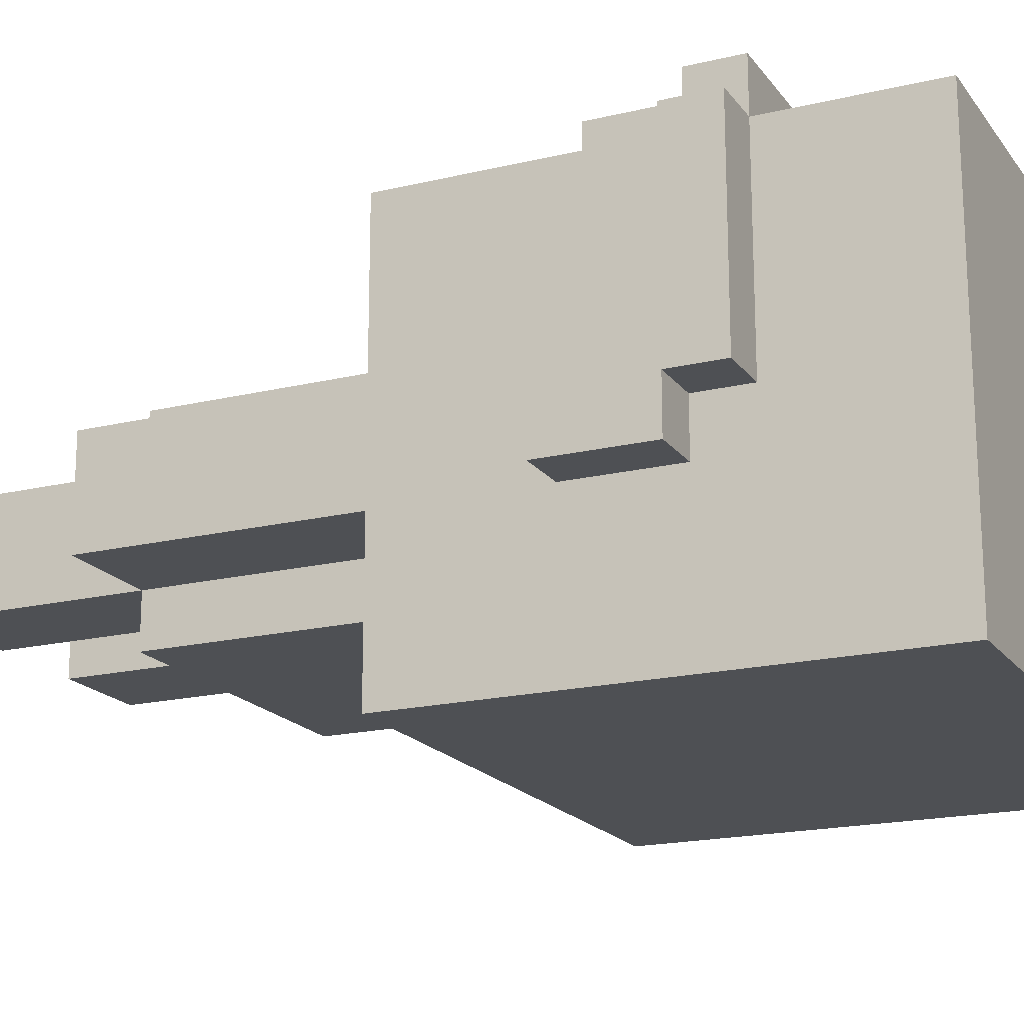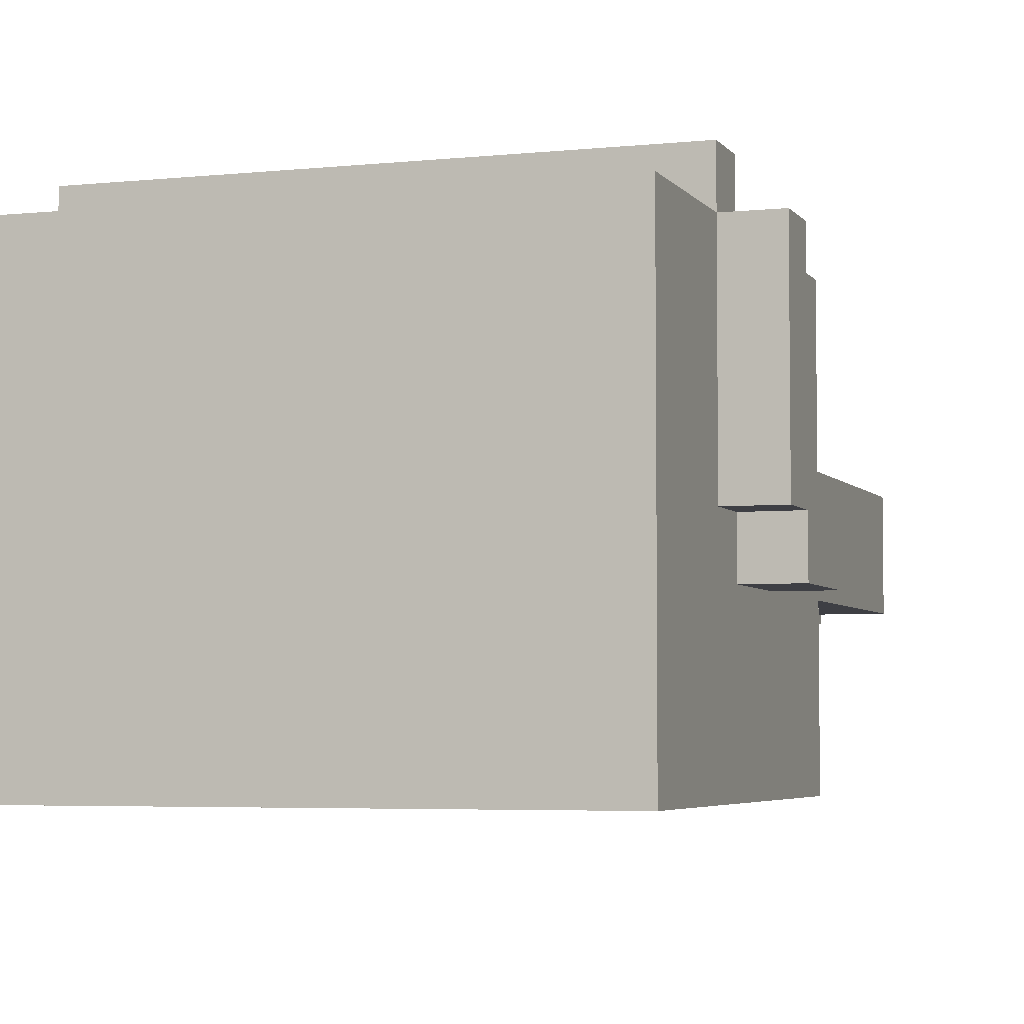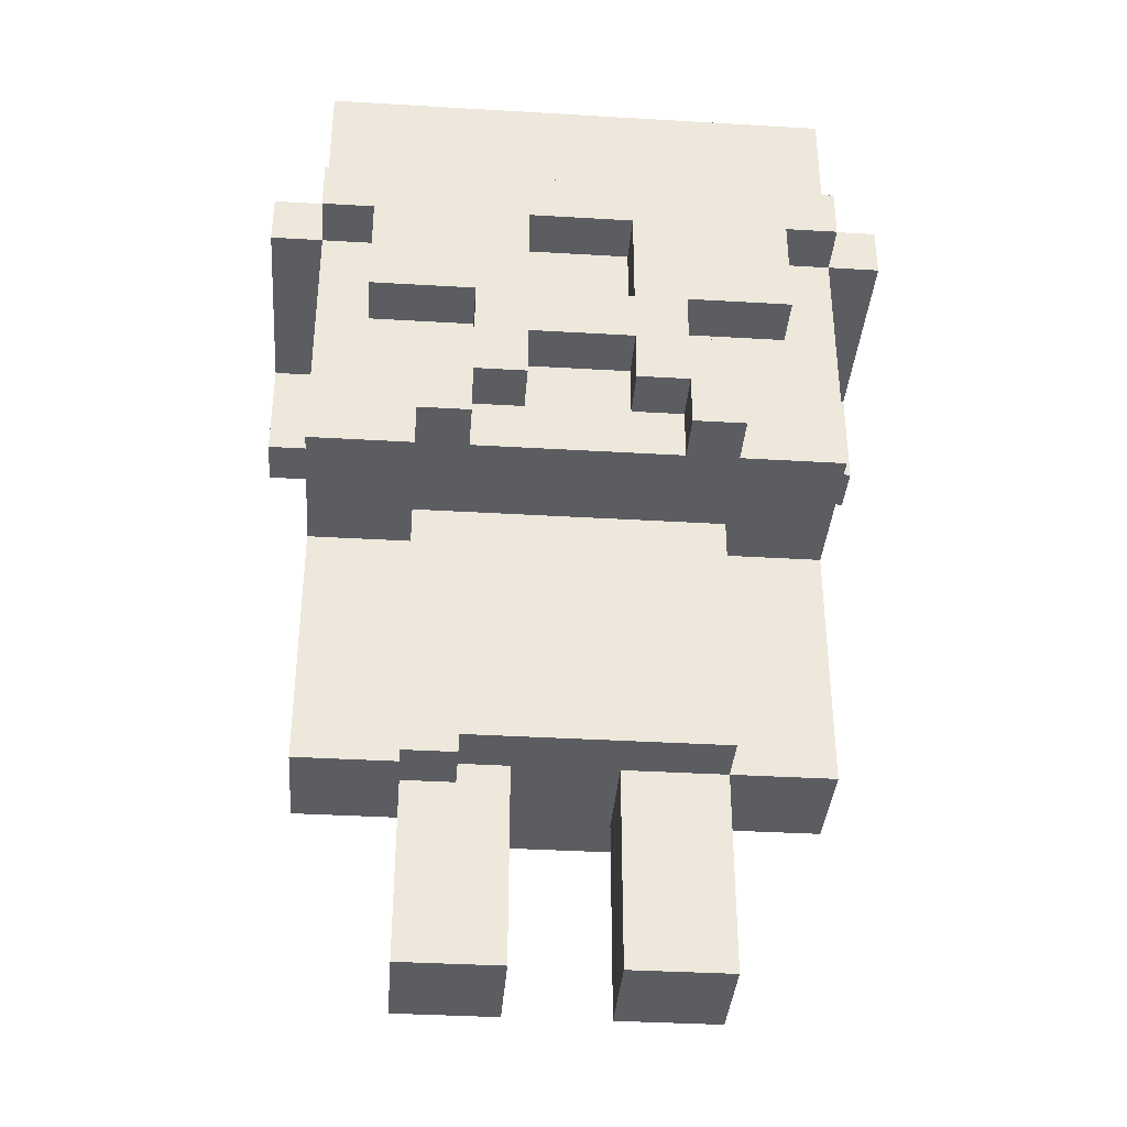
<metadata>
{"format":"obj","ext":"obj","renderer":"f3d","projection":"perspective","resolution":1024,"background":"white","views":[{"elev":-18.5,"azim":114.9,"up":"+Z"},{"elev":-4.5,"azim":-161.0,"up":"+Z"},{"elev":-36.7,"azim":-4.4,"up":"+Y"}]}
</metadata>
<code>
o
v -0.6 1.2 0
v -0.6 1.2 -0.1
v -0.6 1.4 0.4
v -0.6 1.4 0
v -0.6 1.4 -0.1
v -0.6 1.5 0.4
v -0.6 1.5 0
v -0.5 0.4 0.1
v -0.5 0.4 -0.1
v -0.5 0.5 0.1
v -0.5 0.5 -0.1
v -0.5 0.7 0.1
v -0.5 0.7 -0.1
v -0.5 0.8 0.1
v -0.5 0.8 -0.1
v -0.5 0.9 0.4
v -0.5 0.9 0.1
v -0.5 0.9 -0.1
v -0.5 0.9 -0.4
v -0.5 1.2 0
v -0.5 1.2 -0.1
v -0.5 1.4 0.5
v -0.5 1.4 0.4
v -0.5 1.4 0
v -0.5 1.4 -0.1
v -0.5 1.5 0.5
v -0.5 1.5 0.4
v -0.5 1.5 0
v -0.5 1.8 0.4
v -0.5 1.8 -0.4
v -0.4 1.2 0.5
v -0.4 1.2 0.4
v -0.4 1.4 0.5
v -0.4 1.4 0.4
v -0.3 0 0.1
v -0.3 0 -0.1
v -0.3 0.3 0.3
v -0.3 0.3 0.2
v -0.3 0.4 0.2
v -0.3 0.4 0.1
v -0.3 0.4 -0.1
v -0.3 0.4 -0.2
v -0.3 0.5 0.2
v -0.3 0.5 0.1
v -0.3 0.5 -0.1
v -0.3 0.5 -0.2
v -0.3 0.6 0.3
v -0.3 0.6 0.2
v -0.3 0.9 0.5
v -0.3 0.9 0.4
v -0.3 0.9 0.2
v -0.3 0.9 0.1
v -0.3 0.9 -0.1
v -0.3 0.9 -0.2
v -0.3 1.1 0.5
v -0.3 1.1 0.4
v -0.2 1.1 0.5
v -0.2 1.1 0.4
v -0.2 1.2 0.5
v -0.2 1.2 0.4
v 0.1 0 0.1
v 0.1 0 -0.1
v 0.1 0.4 0.1
v 0.1 0.4 -0.1
v 0.1 1 0.5
v 0.1 1 0.4
v 0.1 1.1 0.5
v 0.1 1.1 0.4
v 0.1 1.2 0.5
v 0.1 1.2 0.4
v 0.1 1.4 0.5
v 0.1 1.4 0.4
v 0.2 0.9 0.5
v 0.2 0.9 0.4
v 0.2 1 0.5
v 0.2 1 0.4
v 0.3 0.4 0.1
v 0.3 0.4 -0.1
v 0.3 0.5 0.1
v 0.3 0.5 -0.1
v -0.2 0.3 0.3
v -0.2 0.3 0.2
v -0.2 0.4 0.2
v -0.2 0.5 0.2
v -0.2 0.6 0.3
v -0.2 0.6 0.2
v -0.2 0.9 0.5
v -0.2 0.9 0.4
v -0.2 1 0.5
v -0.2 1 0.4
v -0.1 0 0.1
v -0.1 0 -0.1
v -0.1 0.4 0.1
v -0.1 0.4 -0.1
v -0.1 1 0.5
v -0.1 1 0.4
v -0.1 1.1 0.5
v -0.1 1.1 0.4
v -0.1 1.2 0.5
v -0.1 1.2 0.4
v -0.1 1.4 0.5
v -0.1 1.4 0.4
v 0.1 0.4 0.1
v 0.1 0.4 -0.1
v 0.1 0.5 0.1
v 0.1 0.5 -0.1
v 0.2 1.1 0.5
v 0.2 1.1 0.4
v 0.2 1.2 0.5
v 0.2 1.2 0.4
v 0.3 0 0.1
v 0.3 0 -0.1
v 0.3 0.4 0.2
v 0.3 0.4 0.1
v 0.3 0.4 -0.1
v 0.3 0.4 -0.2
v 0.3 0.5 0.2
v 0.3 0.5 0.1
v 0.3 0.5 -0.1
v 0.3 0.5 -0.2
v 0.3 0.9 0.5
v 0.3 0.9 0.4
v 0.3 0.9 0.2
v 0.3 0.9 0.1
v 0.3 0.9 -0.1
v 0.3 0.9 -0.2
v 0.3 1.1 0.5
v 0.3 1.1 0.4
v 0.4 1.2 0.5
v 0.4 1.2 0.4
v 0.4 1.4 0.5
v 0.4 1.4 0.4
v 0.5 0.4 0.1
v 0.5 0.4 -0.1
v 0.5 0.5 0.1
v 0.5 0.5 -0.1
v 0.5 0.9 0.4
v 0.5 0.9 0.1
v 0.5 0.9 -0.1
v 0.5 0.9 -0.4
v 0.5 1.2 0
v 0.5 1.2 -0.1
v 0.5 1.4 0.5
v 0.5 1.4 0.4
v 0.5 1.4 0
v 0.5 1.4 -0.1
v 0.5 1.5 0.5
v 0.5 1.5 0.4
v 0.5 1.5 0
v 0.5 1.8 0.4
v 0.5 1.8 -0.4
v 0.6 1.2 0
v 0.6 1.2 -0.1
v 0.6 1.4 0.4
v 0.6 1.4 0
v 0.6 1.4 -0.1
v 0.6 1.5 0.4
v 0.6 1.5 0
v -0.5 1.4 0.5
v -0.5 1.5 0.5
v -0.4 1.2 0.5
v -0.4 1.4 0.5
v -0.3 0.9 0.5
v -0.3 1.1 0.5
v -0.2 0.9 0.5
v -0.2 1 0.5
v -0.2 1.1 0.5
v -0.2 1.2 0.5
v -0.1 1 0.5
v -0.1 1.1 0.5
v -0.1 1.2 0.5
v -0.1 1.4 0.5
v 0.1 1 0.5
v 0.1 1.1 0.5
v 0.1 1.2 0.5
v 0.1 1.4 0.5
v 0.2 0.9 0.5
v 0.2 1 0.5
v 0.2 1.1 0.5
v 0.2 1.2 0.5
v 0.3 0.9 0.5
v 0.3 1.1 0.5
v 0.4 1.2 0.5
v 0.4 1.4 0.5
v 0.5 1.4 0.5
v 0.5 1.5 0.5
v -0.6 1.4 0.4
v -0.6 1.5 0.4
v -0.5 0.9 0.4
v -0.5 1.4 0.4
v -0.5 1.5 0.4
v -0.5 1.8 0.4
v -0.4 1.2 0.4
v -0.4 1.4 0.4
v -0.3 0.9 0.4
v -0.3 1.1 0.4
v -0.2 0.9 0.4
v -0.2 1 0.4
v -0.2 1.1 0.4
v -0.2 1.2 0.4
v -0.1 1 0.4
v -0.1 1.1 0.4
v -0.1 1.2 0.4
v -0.1 1.4 0.4
v 0.1 1 0.4
v 0.1 1.1 0.4
v 0.1 1.2 0.4
v 0.1 1.4 0.4
v 0.2 0.9 0.4
v 0.2 1 0.4
v 0.2 1.1 0.4
v 0.2 1.2 0.4
v 0.3 0.9 0.4
v 0.3 1.1 0.4
v 0.4 1.2 0.4
v 0.4 1.4 0.4
v 0.5 0.9 0.4
v 0.5 1.4 0.4
v 0.5 1.5 0.4
v 0.5 1.8 0.4
v 0.6 1.4 0.4
v 0.6 1.5 0.4
v -0.3 0.3 0.3
v -0.3 0.6 0.3
v -0.2 0.3 0.3
v -0.2 0.6 0.3
v -0.3 0.6 0.2
v -0.3 0.9 0.2
v -0.2 0.4 0.2
v -0.2 0.5 0.2
v -0.2 0.6 0.2
v -0.2 0.7 0.2
v -0.2 0.8 0.2
v -0.1 0.4 0.2
v -0.1 0.5 0.2
v -0.1 0.7 0.2
v -0.1 0.8 0.2
v -0.1 0.9 0.2
v 0.1 0.4 0.2
v 0.1 0.5 0.2
v 0.1 0.8 0.2
v 0.1 0.9 0.2
v 0.3 0.4 0.2
v 0.3 0.5 0.2
v 0.3 0.9 0.2
v -0.5 0.4 0.1
v -0.5 0.5 0.1
v -0.5 0.7 0.1
v -0.5 0.8 0.1
v -0.5 0.9 0.1
v -0.4 0.7 0.1
v -0.4 0.8 0.1
v -0.3 0 0.1
v -0.3 0.4 0.1
v -0.3 0.5 0.1
v -0.3 0.9 0.1
v -0.1 0 0.1
v -0.1 0.4 0.1
v 0.1 0 0.1
v 0.1 0.4 0.1
v 0.3 0 0.1
v 0.3 0.4 0.1
v 0.3 0.5 0.1
v 0.3 0.9 0.1
v 0.5 0.4 0.1
v 0.5 0.5 0.1
v 0.5 0.9 0.1
v -0.6 1.2 0
v -0.6 1.4 0
v -0.5 1.2 0
v -0.5 1.4 0
v 0.5 1.2 0
v 0.5 1.4 0
v 0.6 1.2 0
v 0.6 1.4 0
v 0.1 0.4 -0.1
v 0.1 0.5 -0.1
v 0.3 0.4 -0.1
v 0.3 0.5 -0.1
v -0.3 0.3 0.2
v -0.3 0.4 0.2
v -0.2 0.3 0.2
v -0.2 0.4 0.2
v 0.1 0.4 0.1
v 0.1 0.5 0.1
v 0.3 0.4 0.1
v 0.3 0.5 0.1
v -0.6 1.4 0
v -0.6 1.5 0
v -0.5 1.4 0
v -0.5 1.5 0
v 0.5 1.4 0
v 0.5 1.5 0
v 0.6 1.4 0
v 0.6 1.5 0
v -0.6 1.2 -0.1
v -0.6 1.4 -0.1
v -0.5 0.4 -0.1
v -0.5 0.5 -0.1
v -0.5 0.7 -0.1
v -0.5 0.8 -0.1
v -0.5 0.9 -0.1
v -0.5 1.2 -0.1
v -0.5 1.4 -0.1
v -0.4 0.7 -0.1
v -0.4 0.8 -0.1
v -0.3 0 -0.1
v -0.3 0.4 -0.1
v -0.3 0.5 -0.1
v -0.3 0.9 -0.1
v -0.1 0 -0.1
v -0.1 0.4 -0.1
v 0.1 0 -0.1
v 0.1 0.4 -0.1
v 0.3 0 -0.1
v 0.3 0.4 -0.1
v 0.3 0.5 -0.1
v 0.3 0.9 -0.1
v 0.5 0.4 -0.1
v 0.5 0.5 -0.1
v 0.5 0.9 -0.1
v 0.5 1.2 -0.1
v 0.5 1.4 -0.1
v 0.6 1.2 -0.1
v 0.6 1.4 -0.1
v -0.3 0.4 -0.2
v -0.3 0.5 -0.2
v -0.3 0.9 -0.2
v -0.2 0.7 -0.2
v -0.2 0.8 -0.2
v 0.2 0.7 -0.2
v 0.2 0.8 -0.2
v 0.3 0.4 -0.2
v 0.3 0.5 -0.2
v 0.3 0.9 -0.2
v -0.5 0.9 -0.4
v -0.5 1.8 -0.4
v 0.5 0.9 -0.4
v 0.5 1.8 -0.4
v -0.3 0 0.1
v -0.1 0 0.1
v 0.1 0 0.1
v 0.3 0 0.1
v -0.3 0 -0.1
v -0.1 0 -0.1
v 0.1 0 -0.1
v 0.3 0 -0.1
v -0.3 0.3 0.3
v -0.2 0.3 0.3
v -0.3 0.3 0.2
v -0.2 0.3 0.2
v -0.3 0.4 0.2
v -0.2 0.4 0.2
v -0.1 0.4 0.2
v 0.1 0.4 0.2
v 0.3 0.4 0.2
v -0.5 0.4 0.1
v -0.3 0.4 0.1
v -0.1 0.4 0.1
v 0.1 0.4 0.1
v 0.3 0.4 0.1
v 0.5 0.4 0.1
v -0.5 0.4 -0.1
v -0.3 0.4 -0.1
v -0.1 0.4 -0.1
v 0.1 0.4 -0.1
v 0.3 0.4 -0.1
v 0.5 0.4 -0.1
v -0.3 0.4 -0.2
v 0.3 0.4 -0.2
v 0.1 0.5 0.1
v 0.3 0.5 0.1
v 0.1 0.5 -0.1
v 0.3 0.5 -0.1
v -0.3 0.9 0.5
v -0.2 0.9 0.5
v 0.2 0.9 0.5
v 0.3 0.9 0.5
v -0.5 0.9 0.4
v -0.3 0.9 0.4
v -0.2 0.9 0.4
v 0.2 0.9 0.4
v 0.3 0.9 0.4
v 0.5 0.9 0.4
v -0.3 0.9 0.2
v -0.1 0.9 0.2
v 0.1 0.9 0.2
v 0.3 0.9 0.2
v -0.5 0.9 0.1
v -0.3 0.9 0.1
v 0.3 0.9 0.1
v 0.5 0.9 0.1
v -0.5 0.9 -0.1
v -0.3 0.9 -0.1
v 0.3 0.9 -0.1
v 0.5 0.9 -0.1
v -0.3 0.9 -0.2
v 0.3 0.9 -0.2
v -0.5 0.9 -0.4
v 0.5 0.9 -0.4
v -0.2 1 0.5
v -0.1 1 0.5
v 0.1 1 0.5
v 0.2 1 0.5
v -0.2 1 0.4
v -0.1 1 0.4
v 0.1 1 0.4
v 0.2 1 0.4
v -0.1 1.1 0.5
v 0.1 1.1 0.5
v -0.1 1.1 0.4
v 0.1 1.1 0.4
v -0.4 1.2 0.5
v -0.2 1.2 0.5
v 0.2 1.2 0.5
v 0.4 1.2 0.5
v -0.4 1.2 0.4
v -0.2 1.2 0.4
v 0.2 1.2 0.4
v 0.4 1.2 0.4
v -0.6 1.2 0
v -0.5 1.2 0
v 0.5 1.2 0
v 0.6 1.2 0
v -0.6 1.2 -0.1
v -0.5 1.2 -0.1
v 0.5 1.2 -0.1
v 0.6 1.2 -0.1
v -0.5 1.4 0.5
v -0.4 1.4 0.5
v -0.1 1.4 0.5
v 0.1 1.4 0.5
v 0.4 1.4 0.5
v 0.5 1.4 0.5
v -0.6 1.4 0.4
v -0.5 1.4 0.4
v -0.4 1.4 0.4
v -0.1 1.4 0.4
v 0.1 1.4 0.4
v 0.4 1.4 0.4
v 0.5 1.4 0.4
v 0.6 1.4 0.4
v -0.6 1.4 0
v -0.5 1.4 0
v 0.5 1.4 0
v 0.6 1.4 0
v 0.1 0.4 0.1
v 0.3 0.4 0.1
v 0.1 0.4 -0.1
v 0.3 0.4 -0.1
v -0.3 0.6 0.3
v -0.2 0.6 0.3
v -0.3 0.6 0.2
v -0.2 0.6 0.2
v -0.3 1.1 0.5
v -0.2 1.1 0.5
v 0.2 1.1 0.5
v 0.3 1.1 0.5
v -0.3 1.1 0.4
v -0.2 1.1 0.4
v 0.2 1.1 0.4
v 0.3 1.1 0.4
v -0.1 1.2 0.5
v 0.1 1.2 0.5
v -0.1 1.2 0.4
v 0.1 1.2 0.4
v -0.6 1.4 0
v -0.5 1.4 0
v 0.5 1.4 0
v 0.6 1.4 0
v -0.6 1.4 -0.1
v -0.5 1.4 -0.1
v 0.5 1.4 -0.1
v 0.6 1.4 -0.1
v -0.5 1.5 0.5
v 0.5 1.5 0.5
v -0.6 1.5 0.4
v -0.5 1.5 0.4
v 0.5 1.5 0.4
v 0.6 1.5 0.4
v -0.6 1.5 0
v -0.5 1.5 0
v 0.5 1.5 0
v 0.6 1.5 0
v -0.5 1.8 0.4
v 0.5 1.8 0.4
v -0.5 1.8 -0.4
v 0.5 1.8 -0.4
f 4 2 1
f 5 2 4
f 6 4 3
f 7 4 6
f 10 9 8
f 11 9 10
f 12 11 10
f 13 11 12
f 14 13 12
f 15 13 14
f 17 15 14
f 18 15 17
f 20 18 17
f 20 19 18
f 20 17 16
f 21 19 20
f 23 20 16
f 24 20 23
f 25 19 21
f 26 23 22
f 27 23 26
f 28 25 24
f 29 28 27
f 30 25 28
f 30 28 29
f 30 19 25
f 33 32 31
f 34 32 33
f 39 38 37
f 40 36 35
f 41 36 40
f 43 39 37
f 43 40 39
f 44 40 43
f 45 42 41
f 46 42 45
f 47 43 37
f 48 44 43
f 48 43 47
f 51 44 48
f 52 44 51
f 53 46 45
f 54 46 53
f 55 50 49
f 56 50 55
f 59 58 57
f 60 58 59
f 63 62 61
f 64 62 63
f 67 66 65
f 68 66 67
f 71 70 69
f 72 70 71
f 75 74 73
f 76 74 75
f 79 78 77
f 80 78 79
f 81 82 83
f 81 83 84
f 81 84 85
f 85 84 86
f 87 88 89
f 89 88 90
f 91 92 93
f 93 92 94
f 95 96 97
f 97 96 98
f 99 100 101
f 101 100 102
f 103 104 105
f 105 104 106
f 107 108 109
f 109 108 110
f 111 112 114
f 114 112 115
f 113 114 117
f 117 114 118
f 115 116 119
f 119 116 120
f 117 118 123
f 123 118 124
f 119 120 125
f 125 120 126
f 121 122 127
f 127 122 128
f 129 130 131
f 131 130 132
f 133 134 135
f 135 134 136
f 135 136 138
f 138 136 139
f 138 139 141
f 139 140 141
f 137 138 141
f 141 140 142
f 137 141 144
f 144 141 145
f 142 140 146
f 143 144 147
f 147 144 148
f 145 146 149
f 148 149 150
f 149 146 151
f 150 149 151
f 146 140 151
f 152 153 155
f 155 153 156
f 154 155 157
f 157 155 158
f 162 160 159
f 165 164 163
f 166 164 165
f 167 164 166
f 168 162 161
f 169 167 166
f 169 168 167
f 170 168 169
f 171 162 168
f 171 168 170
f 172 160 162
f 172 162 171
f 174 171 170
f 175 171 174
f 176 160 172
f 178 175 174
f 178 174 173
f 179 175 178
f 180 176 175
f 180 175 179
f 181 179 178
f 181 178 177
f 182 179 181
f 183 176 180
f 184 160 176
f 184 176 183
f 185 160 184
f 186 160 185
f 190 188 187
f 191 188 190
f 193 190 189
f 194 190 193
f 195 193 189
f 196 193 195
f 199 193 196
f 200 193 199
f 201 198 197
f 205 202 201
f 205 201 197
f 206 202 205
f 207 204 203
f 208 204 207
f 209 205 197
f 210 205 209
f 214 212 211
f 215 212 214
f 215 214 213
f 217 215 213
f 217 216 215
f 218 216 217
f 219 192 191
f 220 192 219
f 221 219 218
f 222 219 221
f 225 224 223
f 226 224 225
f 231 228 227
f 232 228 231
f 233 228 232
f 234 230 229
f 235 231 230
f 235 230 234
f 235 232 231
f 236 233 232
f 236 232 235
f 237 228 233
f 237 233 236
f 238 228 237
f 239 235 234
f 240 236 235
f 240 235 239
f 240 237 236
f 241 238 237
f 241 237 240
f 242 238 241
f 243 240 239
f 244 241 240
f 244 240 243
f 244 242 241
f 245 242 244
f 251 248 247
f 251 249 248
f 252 250 249
f 252 249 251
f 254 247 246
f 255 251 247
f 255 252 251
f 255 247 254
f 256 250 252
f 256 252 255
f 257 254 253
f 258 254 257
f 261 260 259
f 262 260 261
f 265 263 262
f 266 264 263
f 266 263 265
f 267 264 266
f 270 269 268
f 271 269 270
f 274 273 272
f 275 273 274
f 278 277 276
f 279 277 278
f 280 281 282
f 282 281 283
f 284 285 286
f 286 285 287
f 288 289 290
f 290 289 291
f 292 293 294
f 294 293 295
f 296 297 303
f 303 297 304
f 299 300 305
f 300 301 305
f 301 302 306
f 305 301 306
f 298 299 308
f 299 305 309
f 305 306 309
f 308 299 309
f 306 302 310
f 309 306 310
f 307 308 311
f 311 308 312
f 313 314 315
f 315 314 316
f 316 317 319
f 317 318 320
f 319 317 320
f 320 318 321
f 322 323 324
f 324 323 325
f 327 328 329
f 329 328 330
f 327 329 331
f 329 330 331
f 330 328 332
f 331 330 332
f 326 327 333
f 327 331 334
f 333 327 334
f 331 332 334
f 332 328 335
f 334 332 335
f 336 337 338
f 338 337 339
f 344 341 340
f 345 341 344
f 346 343 342
f 347 343 346
f 350 349 348
f 351 349 350
f 358 353 352
f 358 354 353
f 359 355 354
f 359 354 358
f 360 356 355
f 360 355 359
f 361 356 360
f 363 358 357
f 364 358 363
f 365 360 359
f 366 360 365
f 367 362 361
f 368 362 367
f 369 366 365
f 369 367 366
f 369 365 364
f 370 367 369
f 373 372 371
f 374 372 373
f 380 376 375
f 381 376 380
f 382 378 377
f 383 378 382
f 385 381 380
f 385 384 383
f 385 383 382
f 385 382 381
f 385 380 379
f 386 384 385
f 387 384 386
f 388 384 387
f 389 385 379
f 390 385 389
f 391 384 388
f 392 384 391
f 397 394 393
f 398 396 395
f 399 397 393
f 399 398 397
f 400 396 398
f 400 398 399
f 405 402 401
f 406 402 405
f 407 404 403
f 408 404 407
f 411 410 409
f 412 410 411
f 417 414 413
f 418 414 417
f 419 416 415
f 420 416 419
f 425 422 421
f 426 422 425
f 427 424 423
f 428 424 427
f 436 430 429
f 437 430 436
f 438 432 431
f 439 432 438
f 440 434 433
f 441 434 440
f 443 436 435
f 444 436 443
f 445 442 441
f 446 442 445
f 447 448 449
f 449 448 450
f 451 452 453
f 453 452 454
f 455 456 459
f 459 456 460
f 457 458 461
f 461 458 462
f 463 464 465
f 465 464 466
f 467 468 471
f 471 468 472
f 469 470 473
f 473 470 474
f 475 476 478
f 478 476 479
f 477 478 481
f 481 478 482
f 479 480 483
f 483 480 484
f 485 486 487
f 487 486 488

</code>
